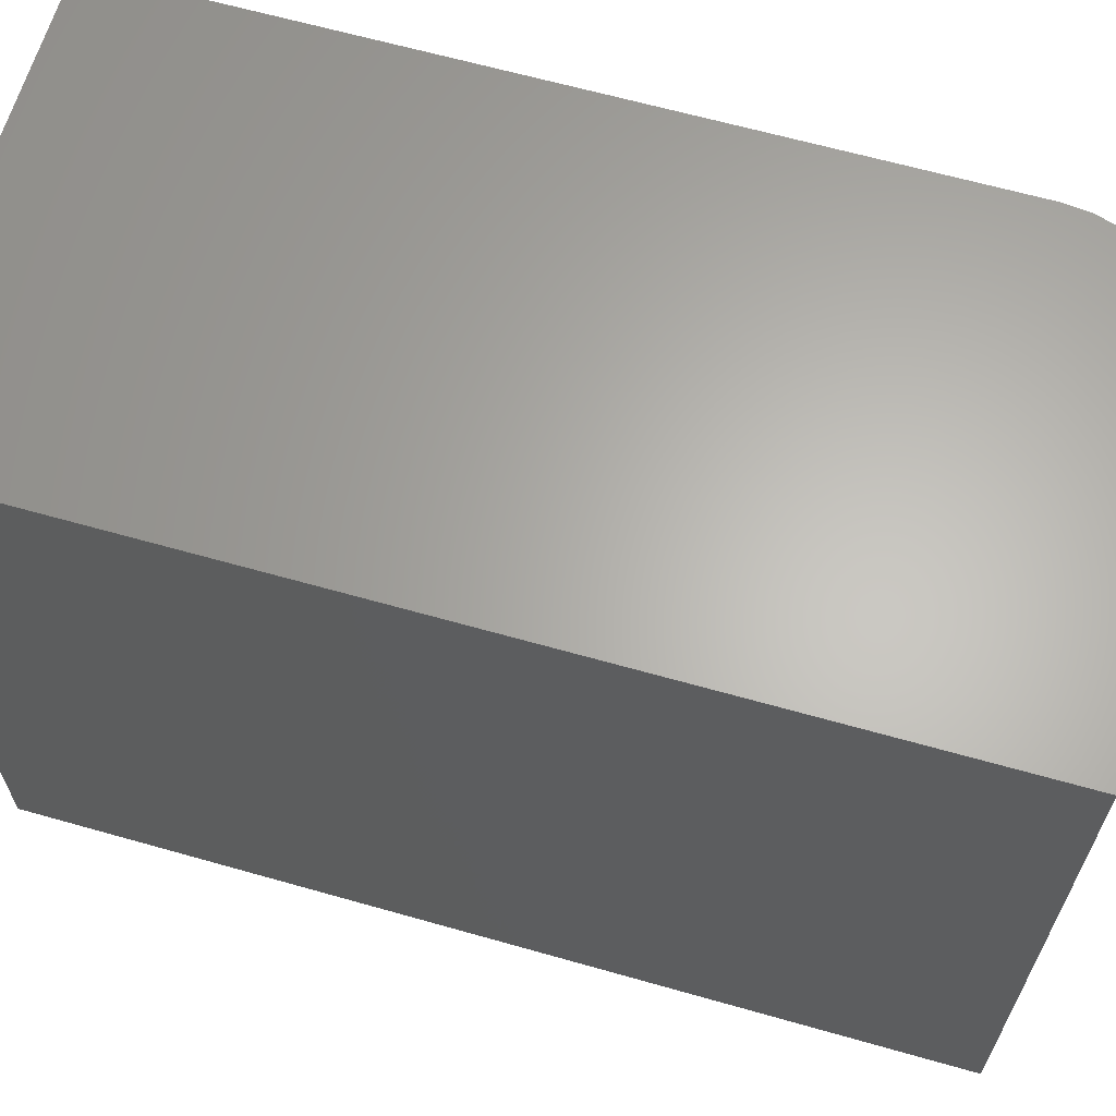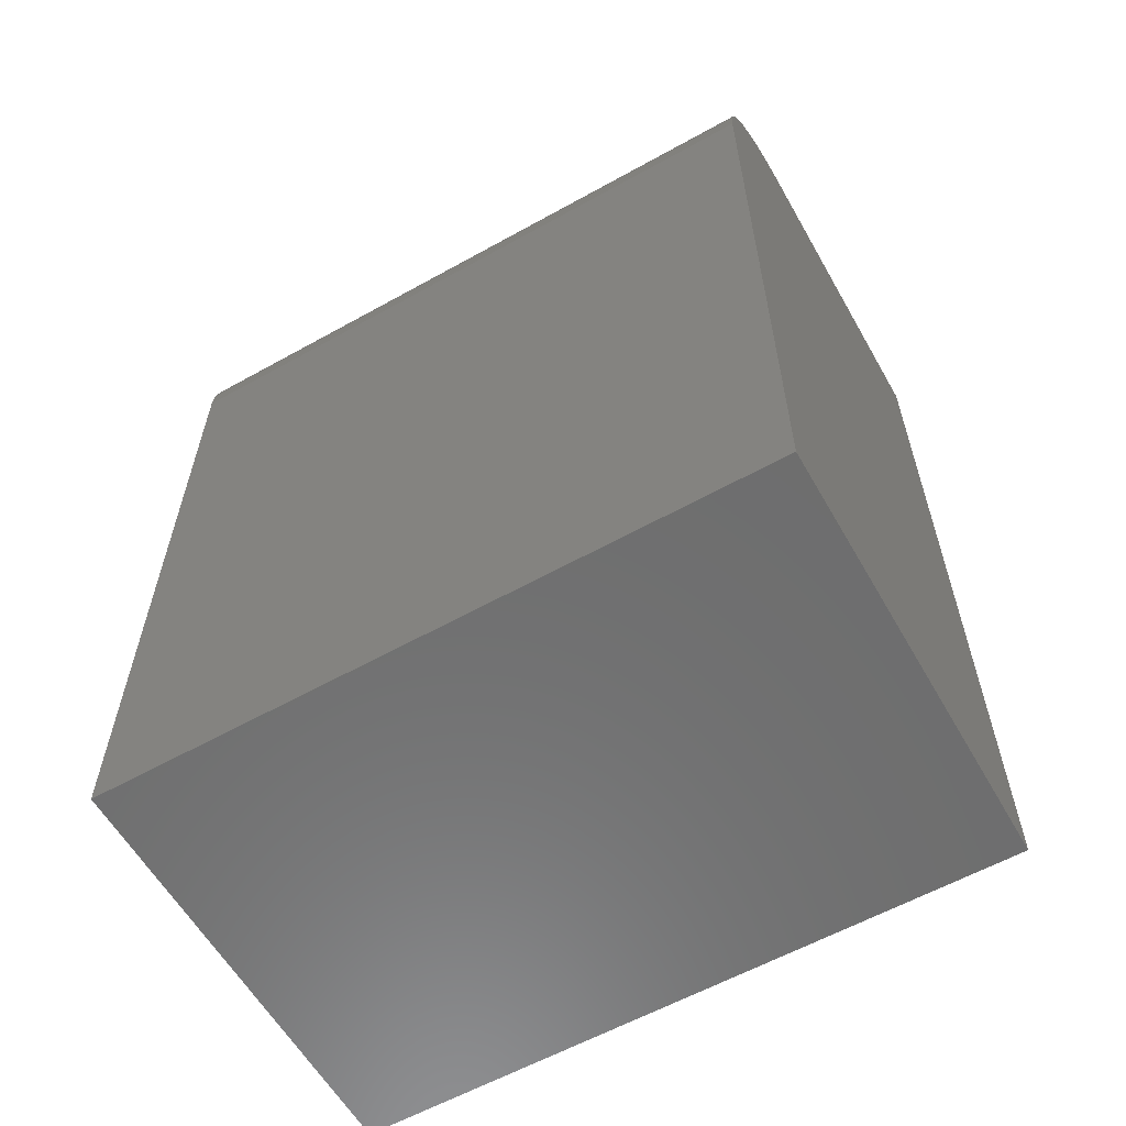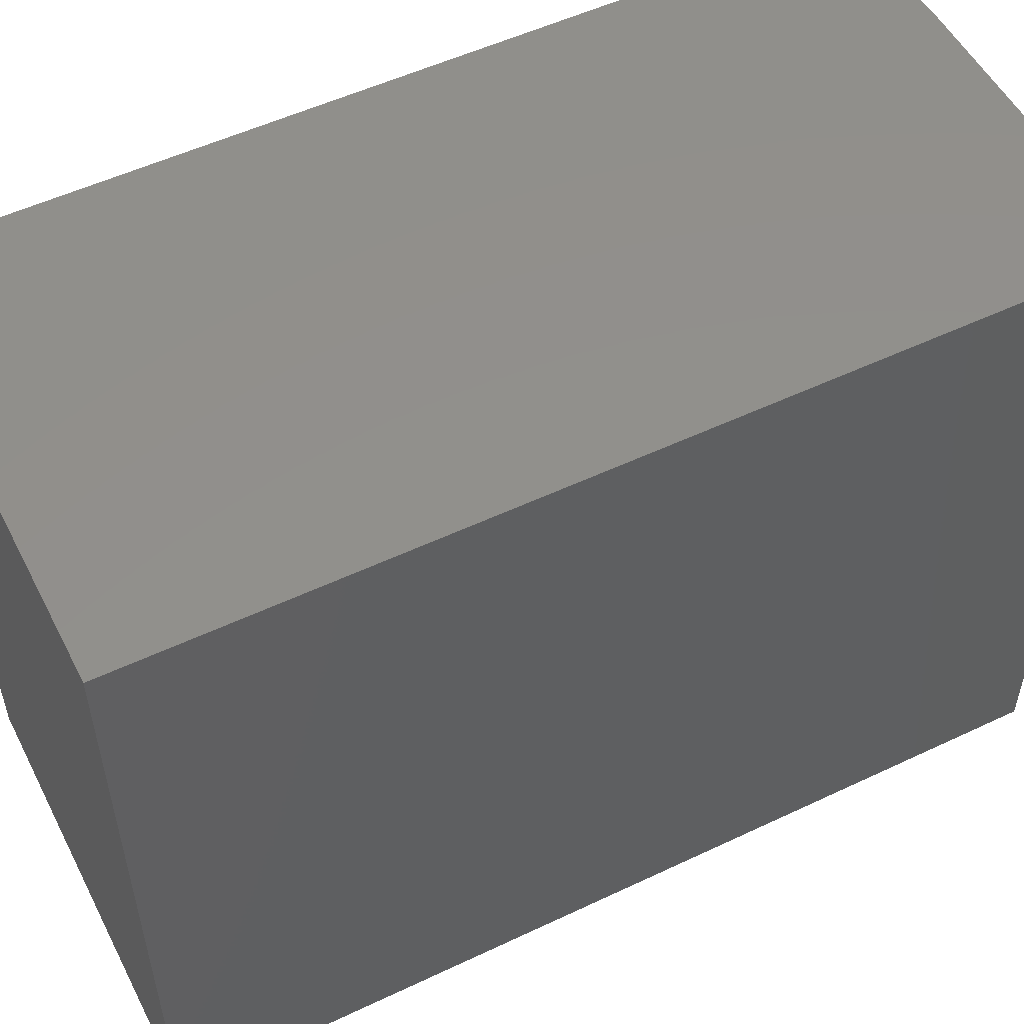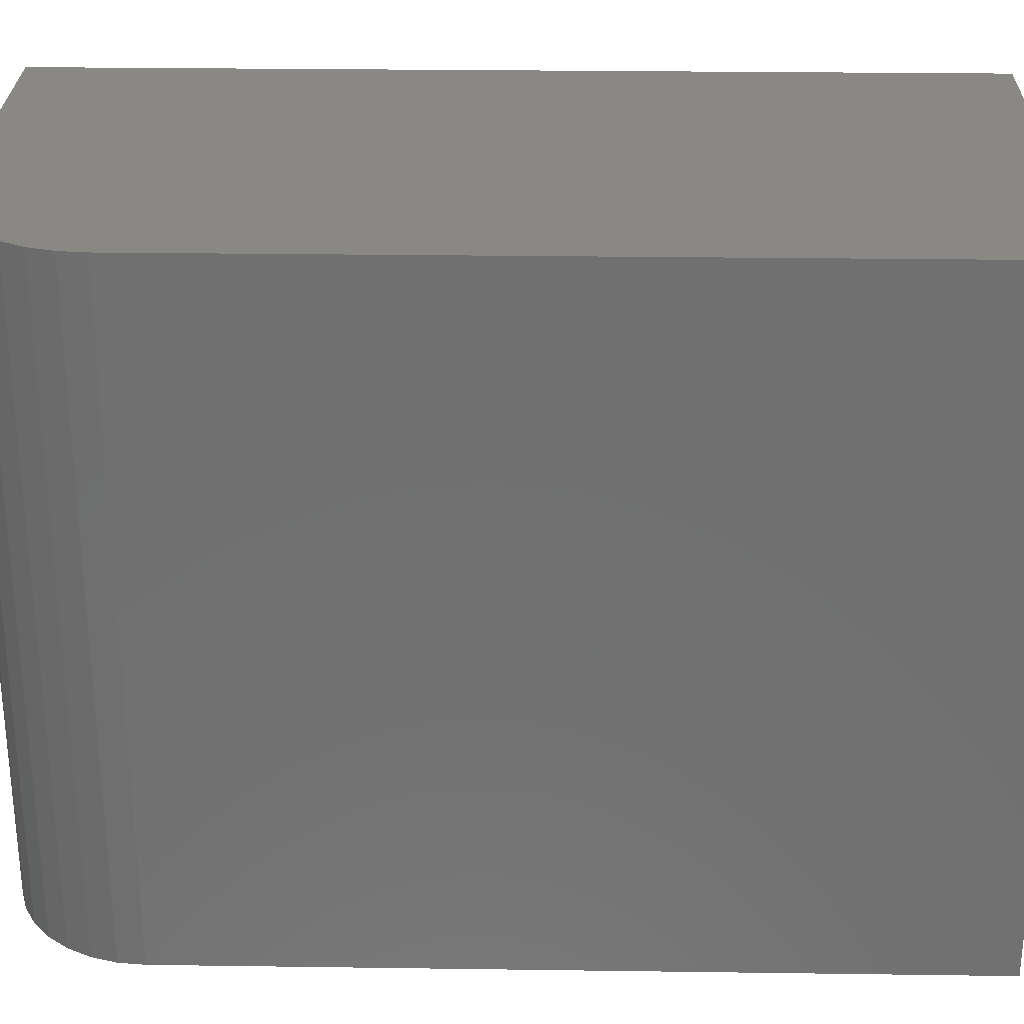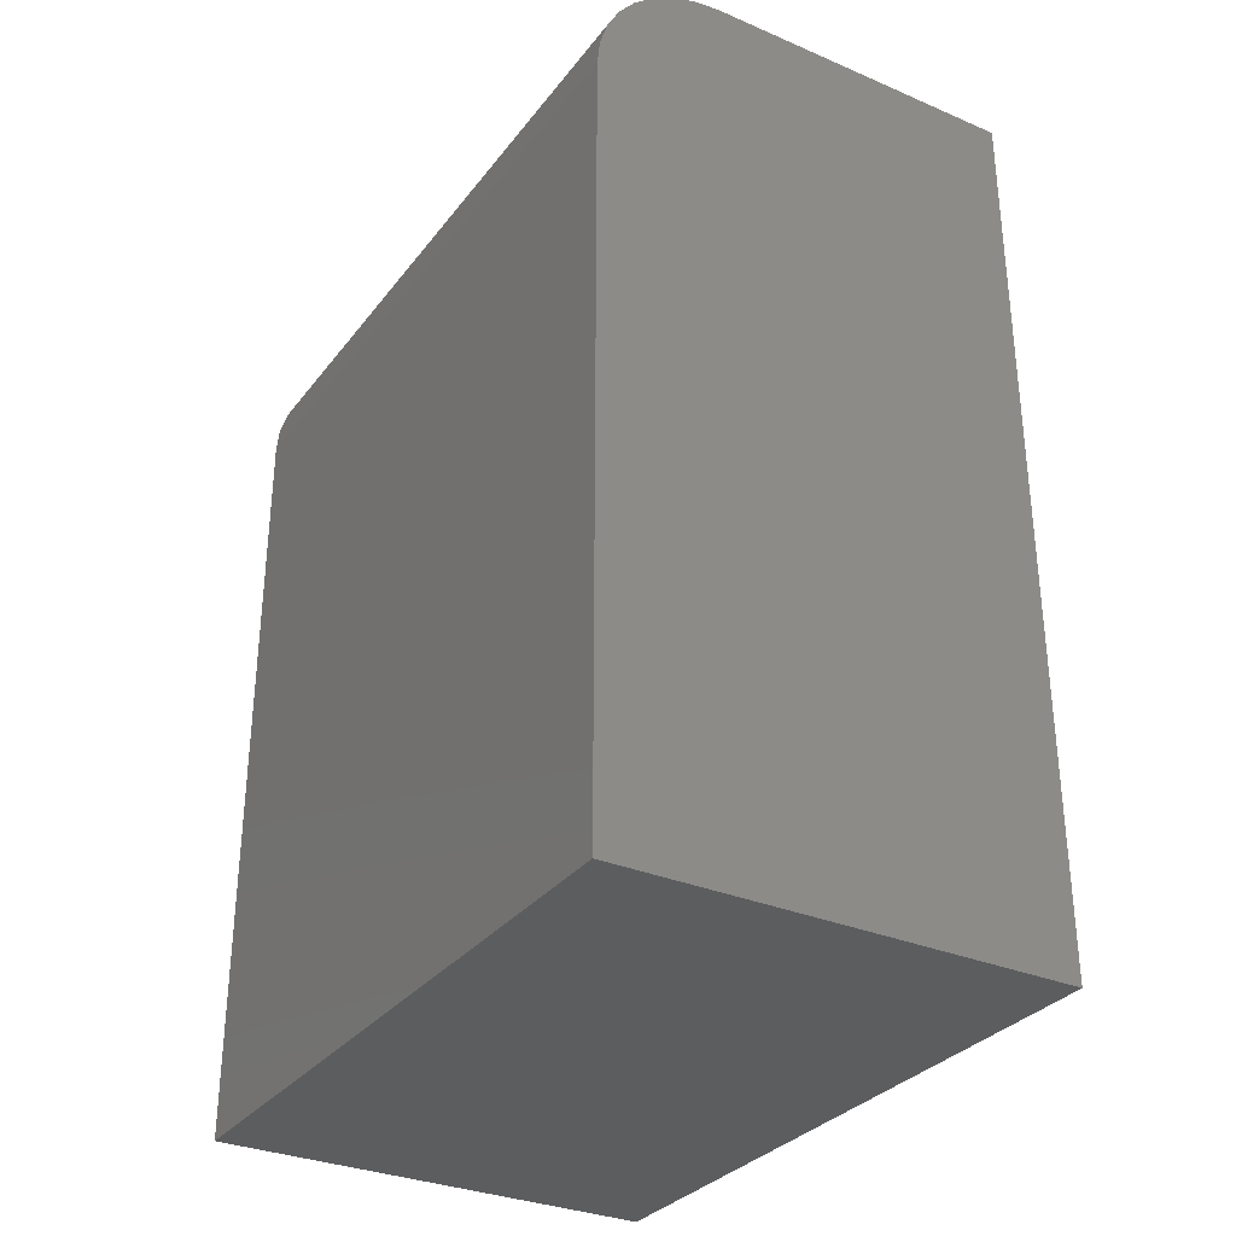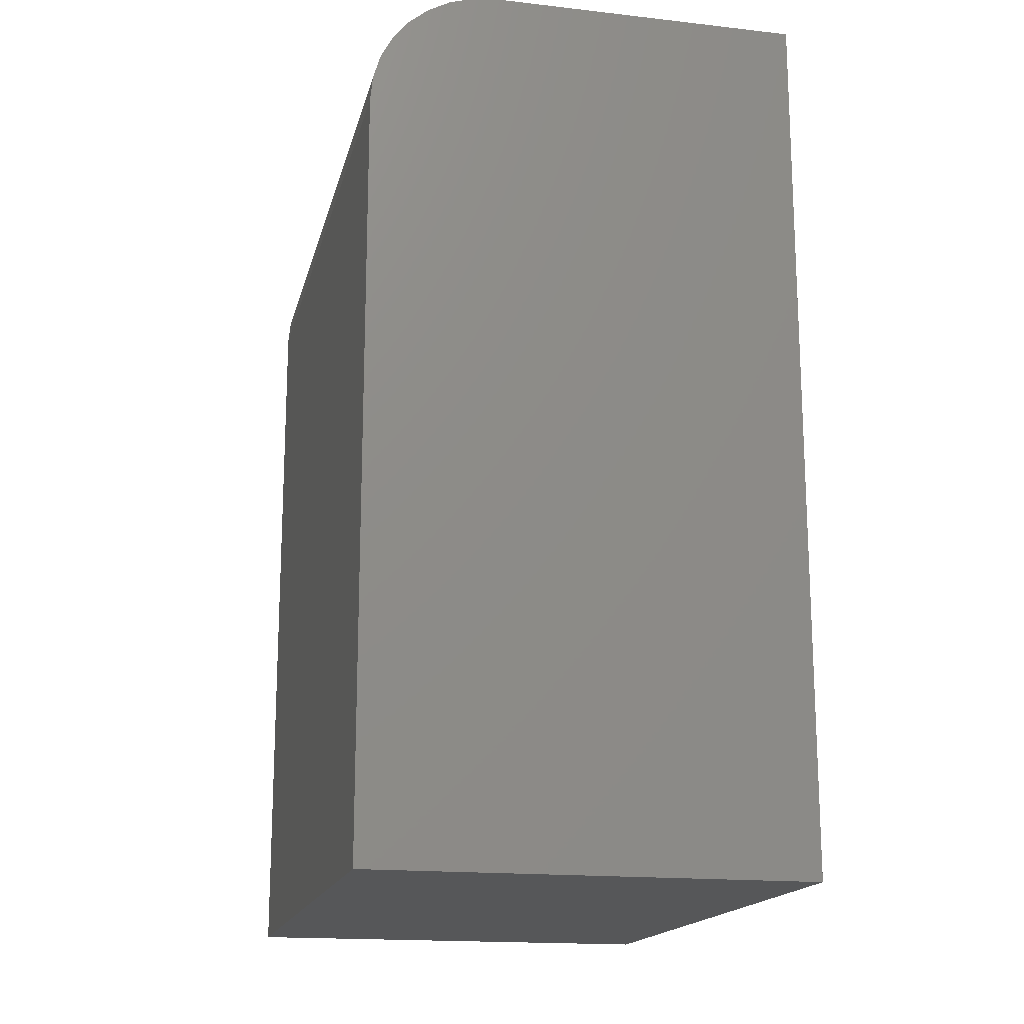
<metadata>
{"format":"stl","ext":"stl","renderer":"f3d","projection":"perspective","resolution":1024,"background":"white","views":[{"elev":64.1,"azim":-74.0,"up":"+Y"},{"elev":-59.9,"azim":119.7,"up":"+Z"},{"elev":53.1,"azim":-116.9,"up":"+Y"},{"elev":27.7,"azim":91.2,"up":"+Y"},{"elev":-31.7,"azim":149.0,"up":"+Z"},{"elev":-16.9,"azim":167.1,"up":"+Z"}]}
</metadata>
<code>
# stl→obj: 24 verts, 44 faces
v 0 0 0.75
v 0.2637 0 0.75
v 0 0.5625 0.75
v 0.2637 0.5625 0.75
v 0.285 0.5625 0.7479
v 0.3055 0.5625 0.7417
v 0.3244 0.5625 0.7316
v 0.341 0.5625 0.718
v 0.3546 0.5625 0.7014
v 0.3647 0.5625 0.6825
v 0.3709 0.5625 0.662
v 0.373 0.5625 0.6406
v 0.373 0.5625 0
v 0 0.5625 0
v 0.373 0 0
v 0.373 0 0.6406
v 0 0 0
v 0.3709 0 0.662
v 0.3647 0 0.6825
v 0.3546 0 0.7014
v 0.341 0 0.718
v 0.3244 0 0.7316
v 0.3055 0 0.7417
v 0.285 0 0.7479
f 1 2 3
f 3 2 4
f 3 4 5
f 3 5 6
f 3 6 7
f 3 7 8
f 3 8 9
f 3 9 10
f 3 10 11
f 3 11 12
f 3 12 13
f 3 13 14
f 15 13 16
f 16 13 12
f 1 17 15
f 1 15 16
f 1 16 18
f 1 18 19
f 1 19 20
f 1 20 21
f 1 21 22
f 1 22 23
f 1 23 24
f 1 24 2
f 16 12 18
f 18 12 11
f 18 11 19
f 19 11 10
f 19 10 20
f 20 10 9
f 20 9 21
f 21 9 8
f 21 8 22
f 22 8 7
f 22 7 23
f 23 7 6
f 23 6 24
f 24 6 5
f 24 5 2
f 2 5 4
f 17 14 15
f 15 14 13
f 14 17 3
f 3 17 1

</code>
